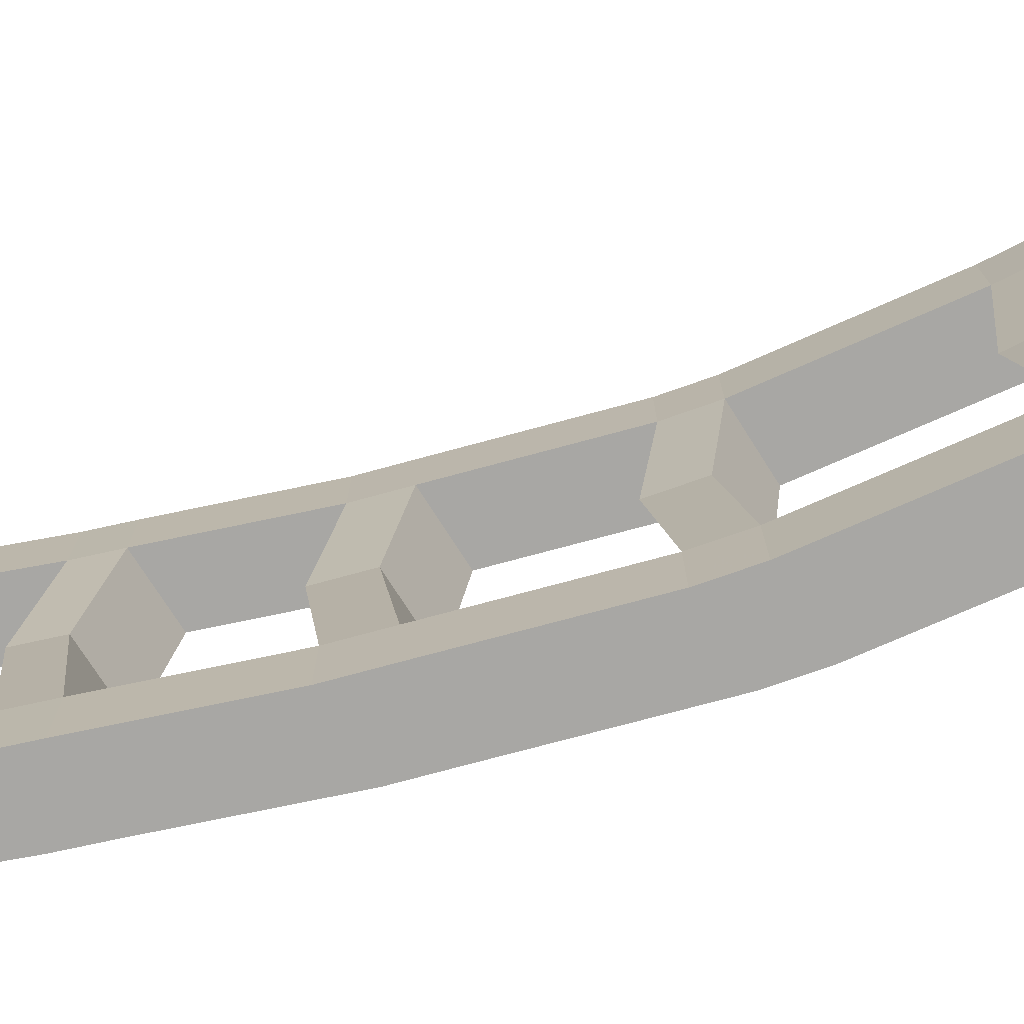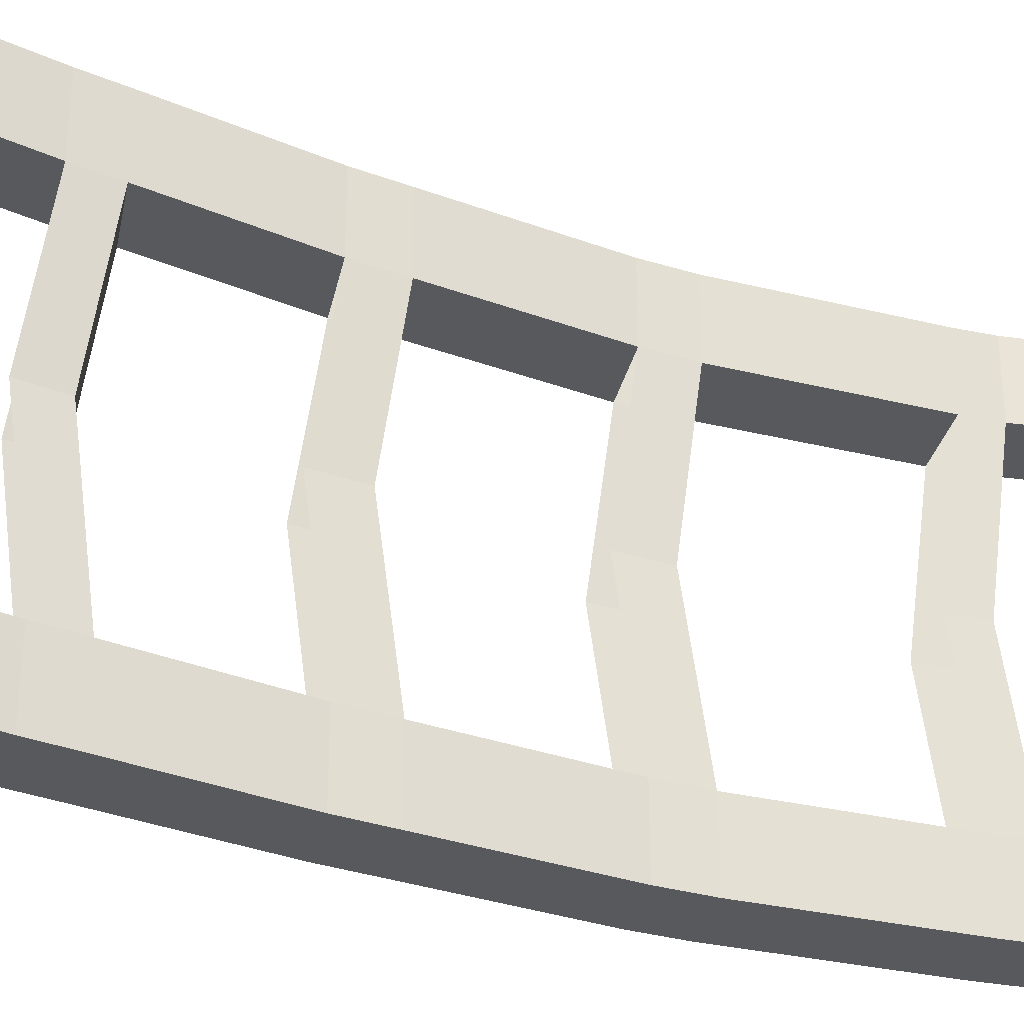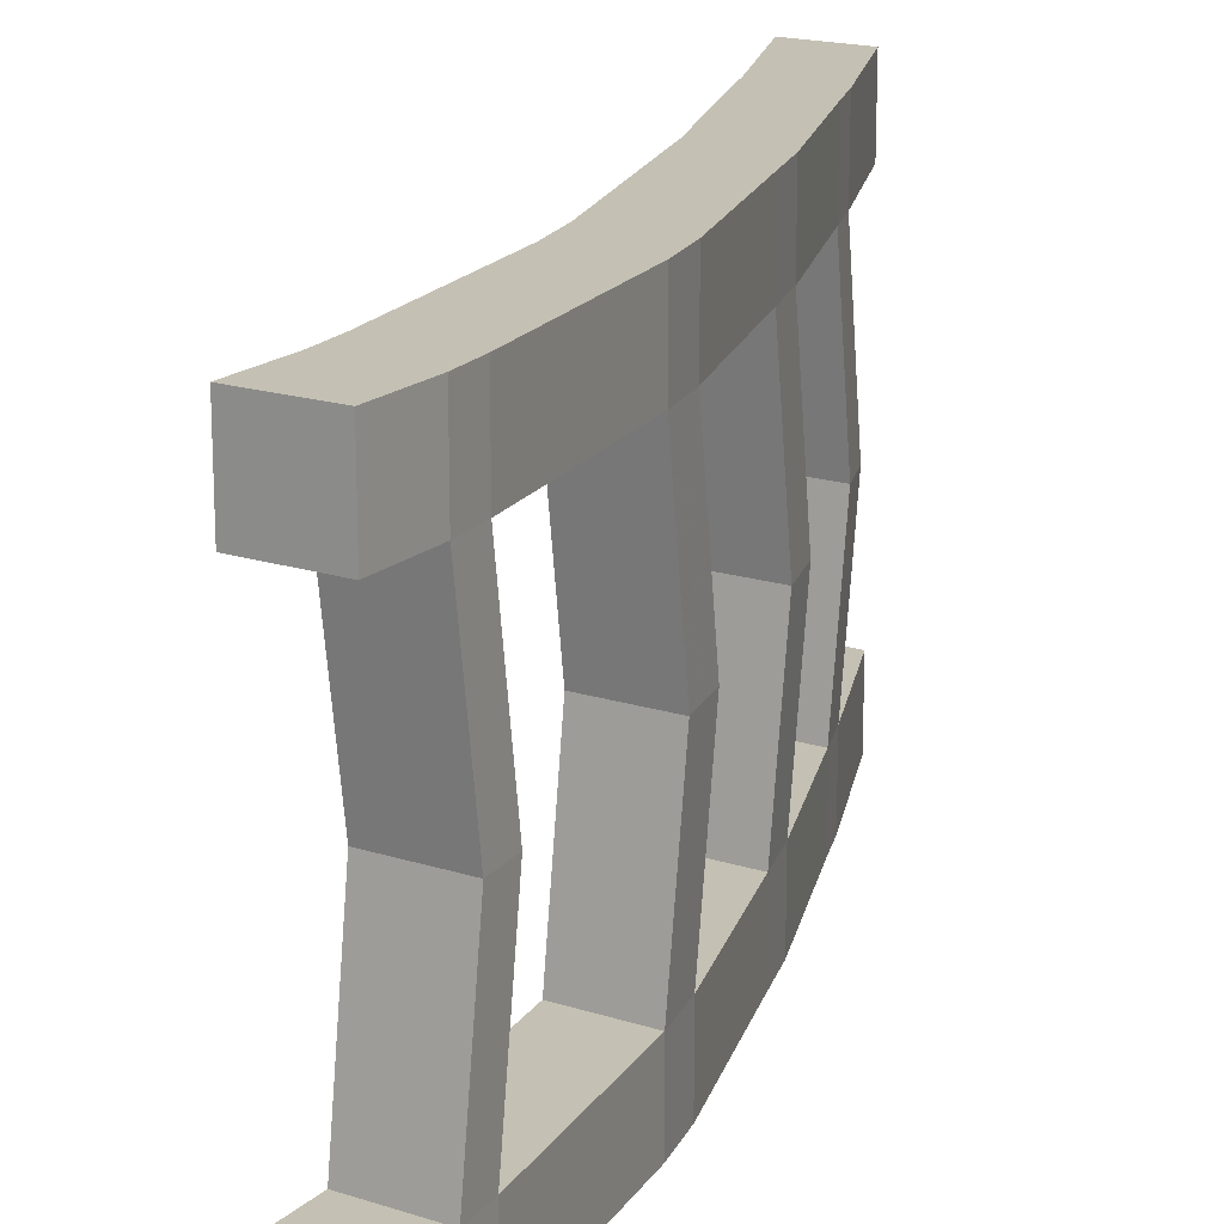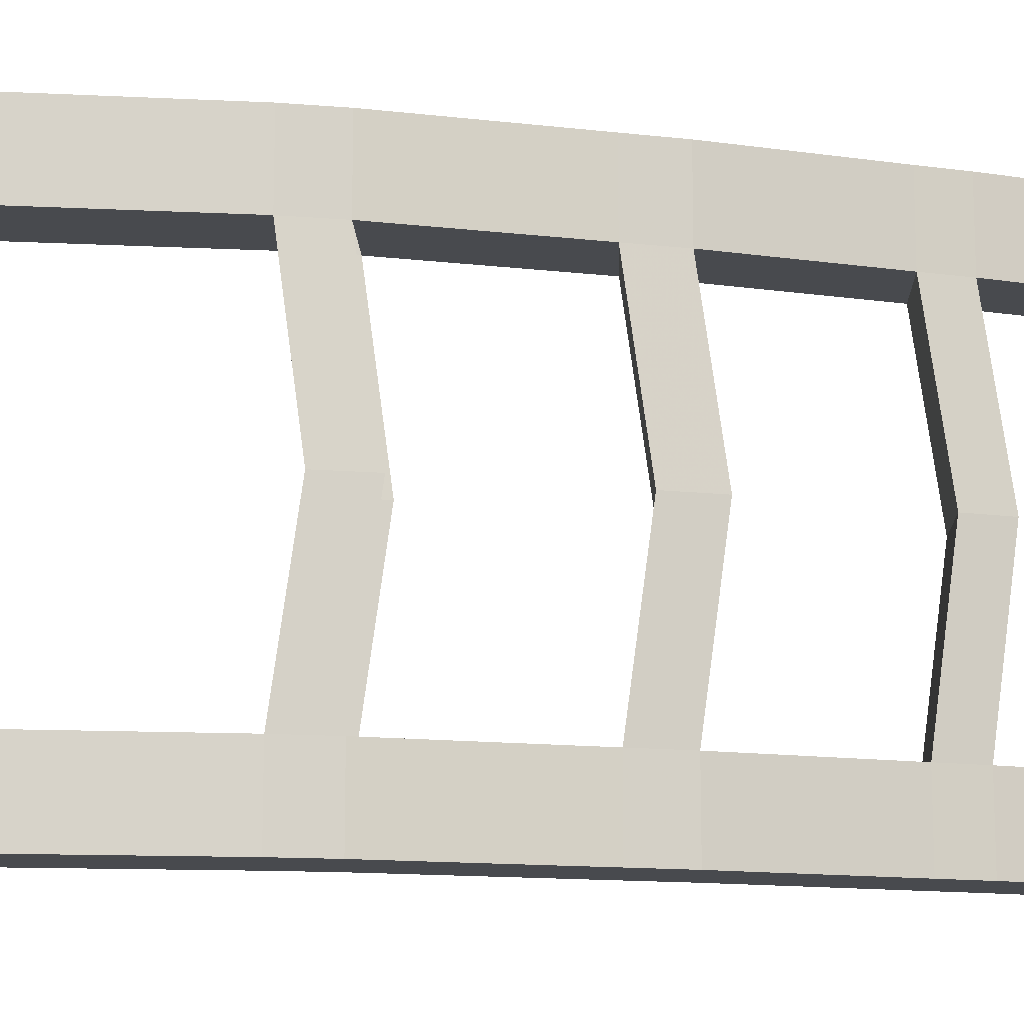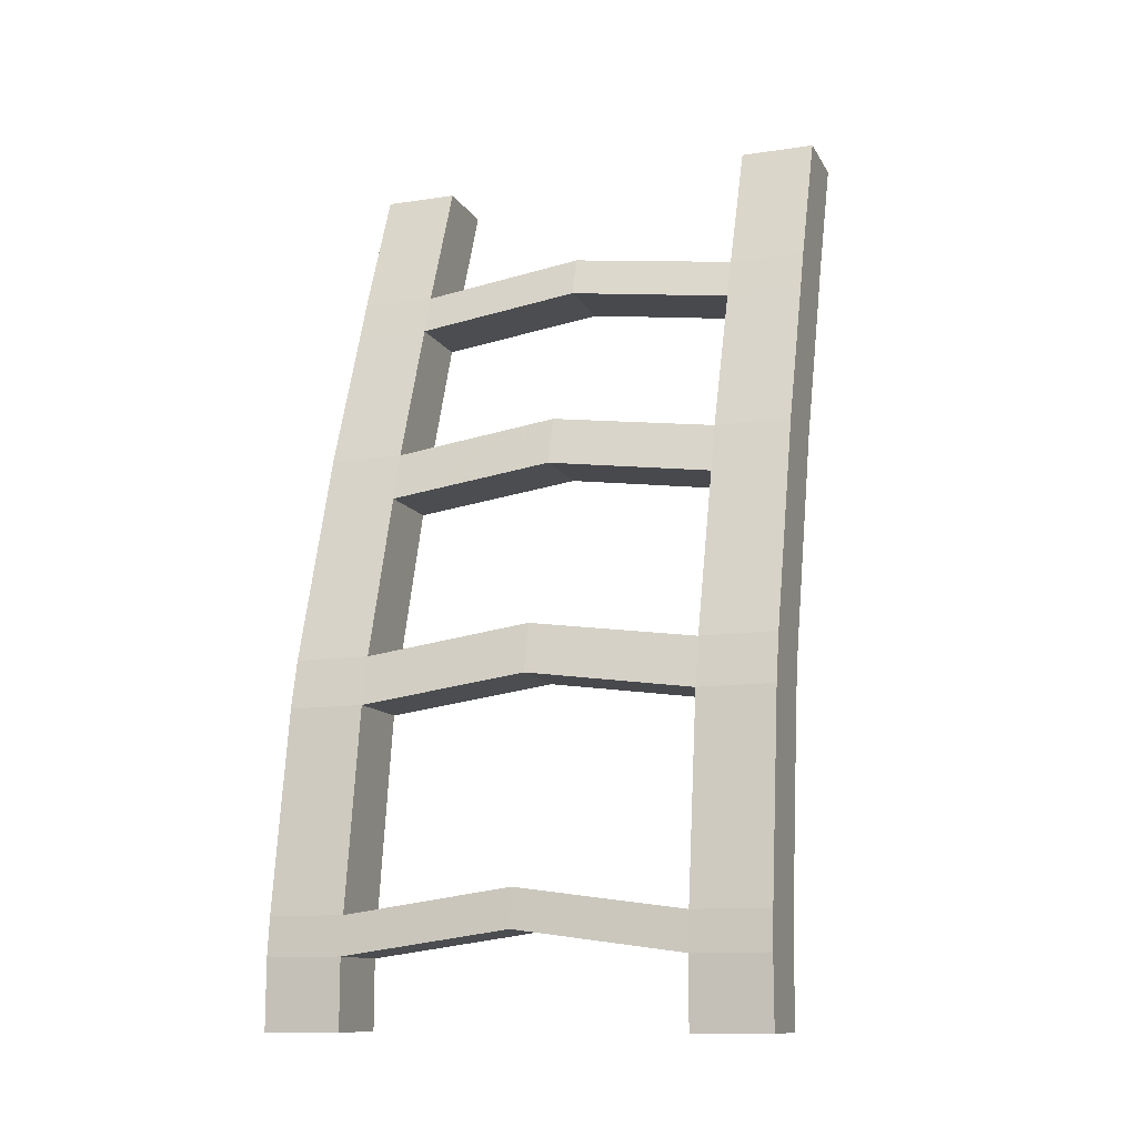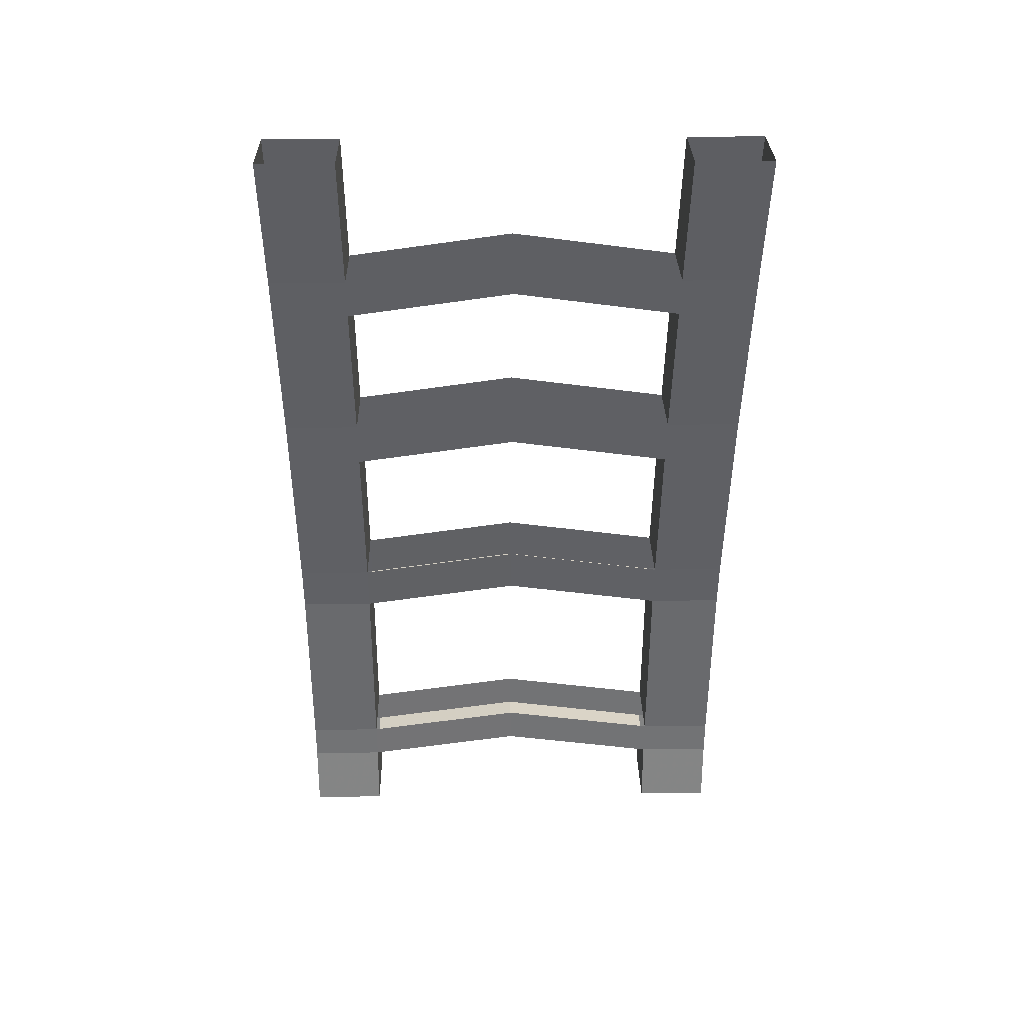
<metadata>
{"format":"obj","ext":"obj","renderer":"f3d","projection":"perspective","resolution":1024,"background":"white","views":[{"elev":-74.6,"azim":-57.6,"up":"+Z"},{"elev":-29.8,"azim":-101.6,"up":"+Z"},{"elev":18.0,"azim":32.1,"up":"+Z"},{"elev":-12.8,"azim":92.0,"up":"+Z"},{"elev":-12.2,"azim":109.5,"up":"+Y"},{"elev":28.5,"azim":-91.1,"up":"+Y"}]}
</metadata>
<code>
v -0.25 -0.2891 0.5
v -0.09375 -0.2891 0.5
v -0.2109 0 0.5
v -0.3672 0 0.5
v -0.25 -0.2891 0.3438
v -0.2188 -0.375 0.3438
v -0.2188 -0.375 0.5
v -0.0625 -0.375 0.5
v -0.09375 -0.2891 0.3438
v -0.2109 0 0.3438
v -0.3672 0 0.3438
v -0.0625 -0.375 0.3438
v -0.0625 -0.3281 0
v -0.09375 -0.2422 0
v -0.0625 -0.375 -0.3438
v -0.09375 -0.2891 -0.3438
v -0.09375 -0.2891 -0.5
v -0.2109 0 -0.5
v -0.2109 0 -0.3438
v -0.25 -0.2891 -0.3438
v -0.3672 0 -0.3438
v -0.25 -0.2891 -0.5
v -0.2188 -0.375 -0.5
v -0.2188 -0.375 -0.3438
v -0.2188 -0.3281 0
v -0.25 -0.2422 0
v -0.1016 -0.6875 0.5
v 0.05469 -0.6875 0.5
v -0.1016 -0.6875 0.3438
v -0.07031 -0.7891 0.3438
v -0.07031 -0.7891 0.5
v 0.08594 -0.7891 0.5
v 0.05469 -0.6875 0.3438
v -0.1016 -0.6875 -0.3438
v 0.05469 -0.6875 -0.3438
v -0.0625 -0.375 -0.5
v -0.3672 0 -0.5
v 0.08594 -0.7891 0.3438
v 0.08594 -0.7422 0
v 0.05469 -0.6406 0
v 0.08594 -0.7891 -0.3438
v 0.05469 -0.6875 -0.5
v 0.03906 -1.141 0.5
v 0.1953 -1.141 0.5
v 0.03906 -1.141 0.3438
v 0.0625 -1.242 0.3438
v 0.0625 -1.242 0.5
v 0.2188 -1.242 0.5
v 0.1953 -1.141 0.3438
v -0.07031 -0.7422 0
v -0.07031 -0.7891 -0.3438
v 0.03906 -1.141 -0.3438
v 0.1953 -1.141 -0.3438
v 0.08594 -0.7891 -0.5
v -0.1016 -0.6875 -0.5
v -0.07031 -0.7891 -0.5
v -0.1016 -0.6406 0
v 0.2188 -1.242 0.3438
v 0.2188 -1.195 0
v 0.1953 -1.094 0
v 0.2188 -1.242 -0.3438
v 0.1953 -1.141 -0.5
v 0.125 -1.656 0.5
v 0.2812 -1.656 0.5
v 0.125 -1.656 0.3438
v 0.1328 -1.734 0.3438
v 0.1328 -1.734 0.5
v 0.2891 -1.734 0.5
v 0.2812 -1.656 0.3438
v 0.0625 -1.195 0
v 0.0625 -1.242 -0.3438
v 0.125 -1.656 -0.3438
v 0.2812 -1.656 -0.3438
v 0.2188 -1.242 -0.5
v 0.03906 -1.141 -0.5
v 0.0625 -1.242 -0.5
v 0.03906 -1.094 0
v 0.2891 -1.734 0.3438
v 0.2891 -1.688 0
v 0.2812 -1.609 0
v 0.2891 -1.734 -0.3438
v 0.2812 -1.656 -0.5
v 0.1328 -1.875 0.5
v 0.2891 -1.875 0.5
v 0.1328 -1.875 0.3438
v 0.2891 -1.875 0.3438
v 0.1328 -1.688 0
v 0.1328 -1.734 -0.3438
v 0.1328 -1.875 -0.3438
v 0.2891 -1.875 -0.3438
v 0.2891 -1.734 -0.5
v 0.125 -1.656 -0.5
v 0.1328 -1.734 -0.5
v 0.125 -1.609 0
v 0.2891 -1.875 -0.5
v 0.1328 -1.875 -0.5
f 1 2 3
f 1 3 4
f 1 4 5
f 1 5 6
f 1 6 7
f 1 7 2
f 2 7 8
f 2 8 9
f 2 9 10
f 2 10 3
f 5 4 11
f 5 11 9
f 9 11 10
f 8 12 9
f 9 12 13
f 9 13 14
f 14 13 15
f 14 15 16
f 16 15 17
f 16 17 18
f 16 18 19
f 16 19 20
f 20 19 21
f 20 21 22
f 20 22 23
f 20 23 24
f 20 24 25
f 20 25 26
f 26 25 6
f 26 6 5
f 27 28 8
f 27 8 7
f 27 7 29
f 27 29 30
f 27 30 31
f 27 31 28
f 28 31 32
f 28 32 33
f 28 33 12
f 28 12 8
f 29 7 6
f 29 6 33
f 33 6 12
f 15 24 34
f 15 34 35
f 15 35 36
f 15 36 17
f 17 36 22
f 17 22 37
f 17 37 18
f 32 38 33
f 33 38 39
f 33 39 40
f 40 39 41
f 40 41 35
f 35 41 42
f 35 42 36
f 36 42 23
f 36 23 22
f 43 44 32
f 43 32 31
f 43 31 45
f 43 45 46
f 43 46 47
f 43 47 44
f 44 47 48
f 44 48 49
f 44 49 38
f 44 38 32
f 45 31 30
f 45 30 49
f 49 30 38
f 41 51 52
f 41 52 53
f 41 53 54
f 41 54 42
f 42 54 55
f 42 55 23
f 23 55 24
f 24 55 34
f 34 55 56
f 34 56 51
f 34 51 50
f 34 50 57
f 57 50 30
f 57 30 29
f 48 58 49
f 49 58 59
f 49 59 60
f 60 59 61
f 60 61 53
f 53 61 62
f 53 62 54
f 54 62 56
f 54 56 55
f 63 64 48
f 63 48 47
f 63 47 65
f 63 65 66
f 63 66 67
f 63 67 64
f 64 67 68
f 64 68 69
f 64 69 58
f 64 58 48
f 65 47 46
f 65 46 69
f 69 46 58
f 61 71 72
f 61 72 73
f 61 73 74
f 61 74 62
f 62 74 75
f 62 75 56
f 56 75 51
f 51 75 52
f 52 75 76
f 52 76 71
f 52 71 70
f 52 70 77
f 77 70 46
f 77 46 45
f 68 78 69
f 69 78 79
f 69 79 80
f 80 79 81
f 80 81 73
f 73 81 82
f 73 82 74
f 74 82 76
f 74 76 75
f 83 84 68
f 83 68 67
f 83 67 85
f 83 85 84
f 84 85 86
f 84 86 78
f 84 78 68
f 85 67 66
f 85 66 86
f 86 66 78
f 81 88 89
f 81 89 90
f 81 90 91
f 81 91 82
f 82 91 92
f 82 92 76
f 76 92 71
f 71 92 72
f 72 92 93
f 72 93 88
f 72 88 87
f 72 87 94
f 94 87 66
f 94 66 65
f 21 37 22
f 92 91 93
f 93 91 95
f 93 95 96
f 93 96 88
f 88 96 89
f 89 96 90
f 90 96 95
f 90 95 91
f 12 6 25
f 12 25 13
f 13 25 24
f 13 24 15
f 38 30 50
f 38 50 39
f 39 50 51
f 39 51 41
f 58 46 70
f 58 70 59
f 59 70 71
f 59 71 61
f 78 66 87
f 78 87 79
f 79 87 88
f 79 88 81

</code>
